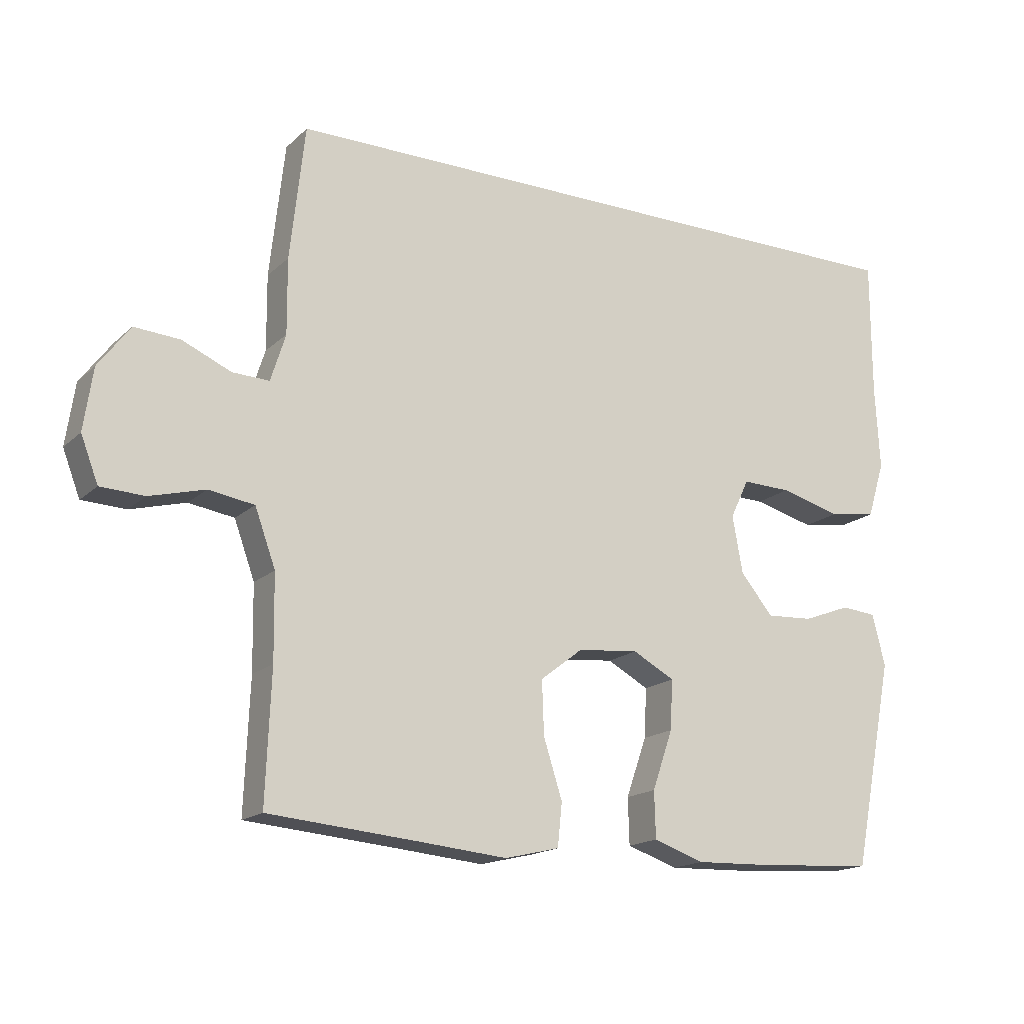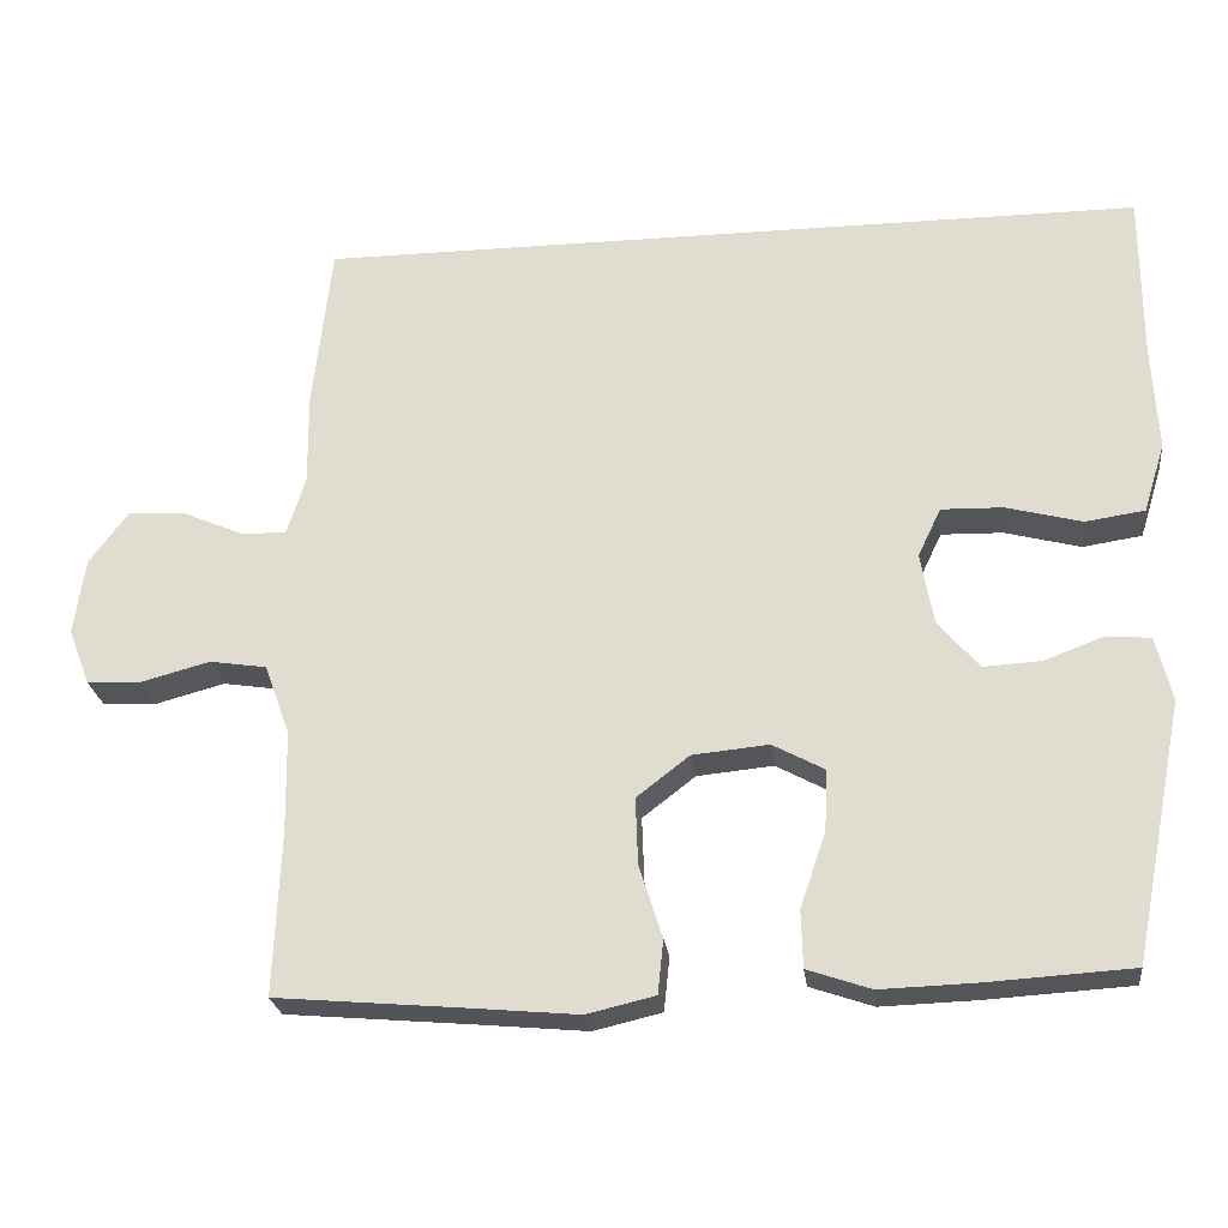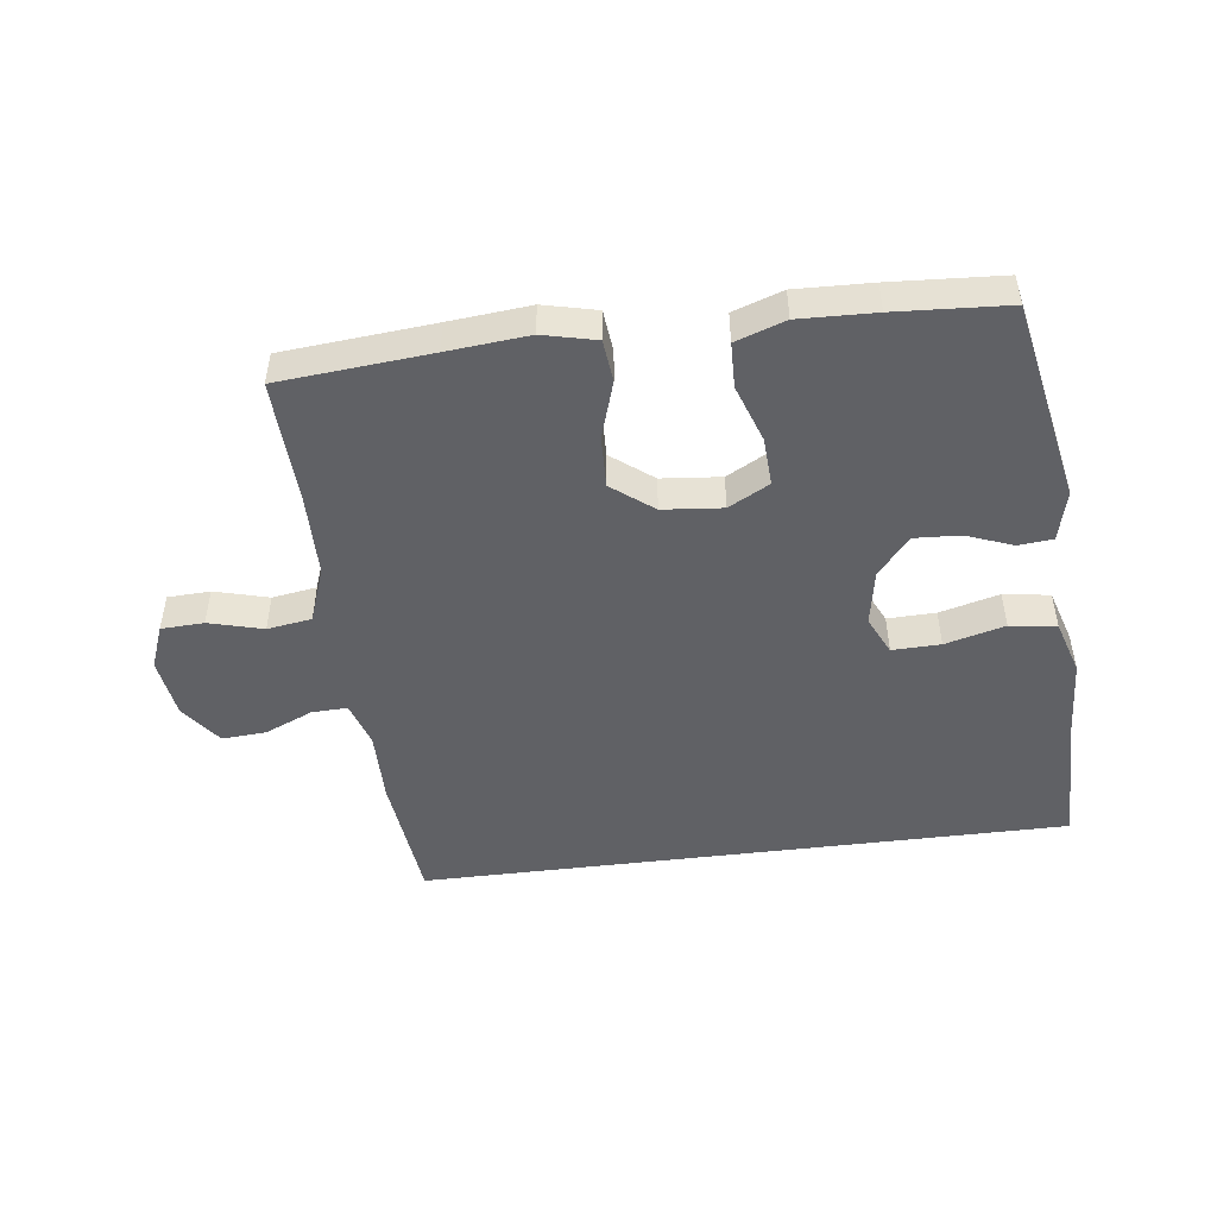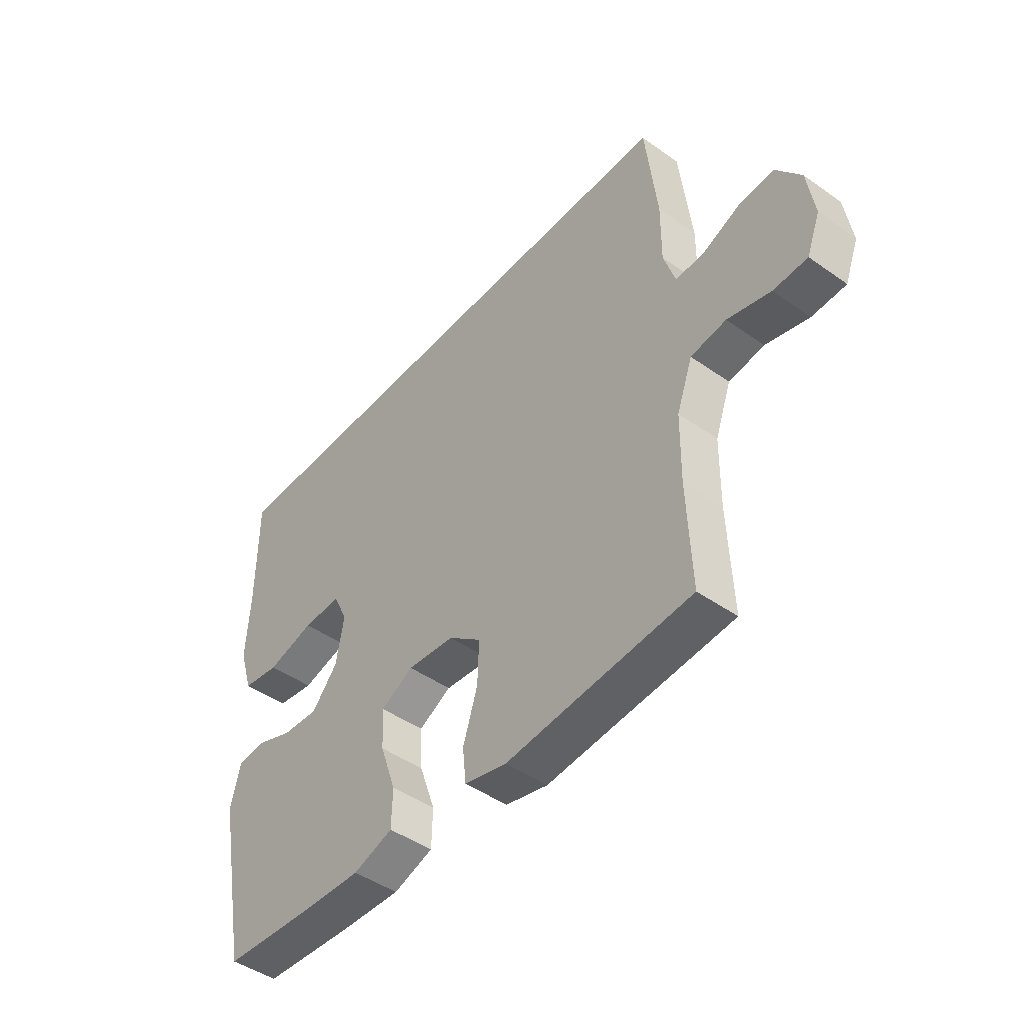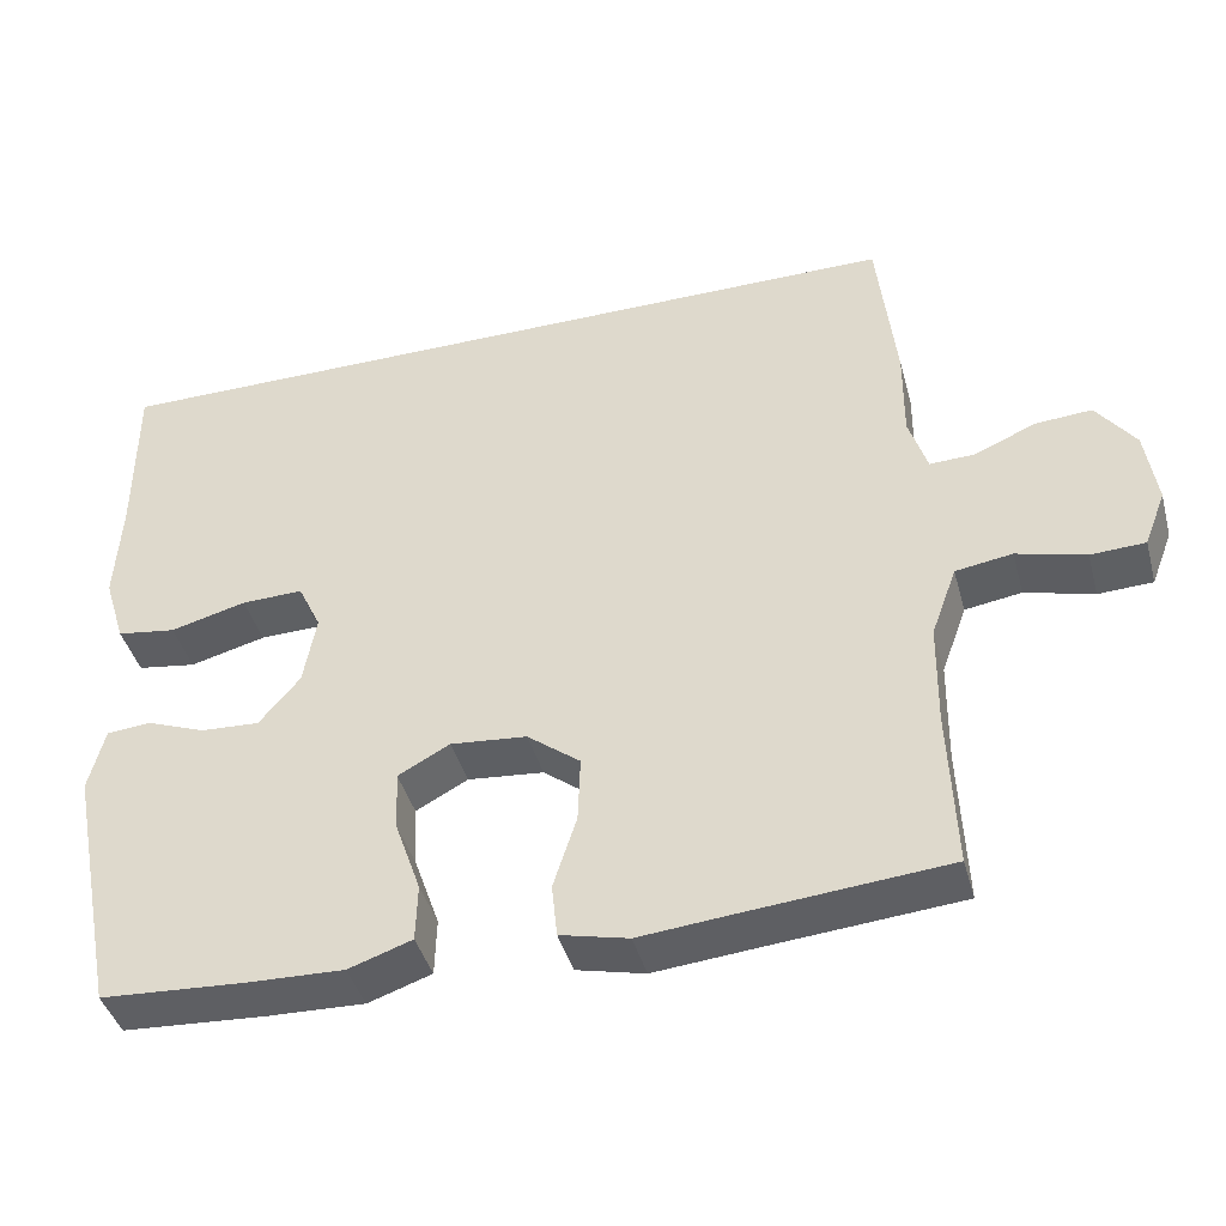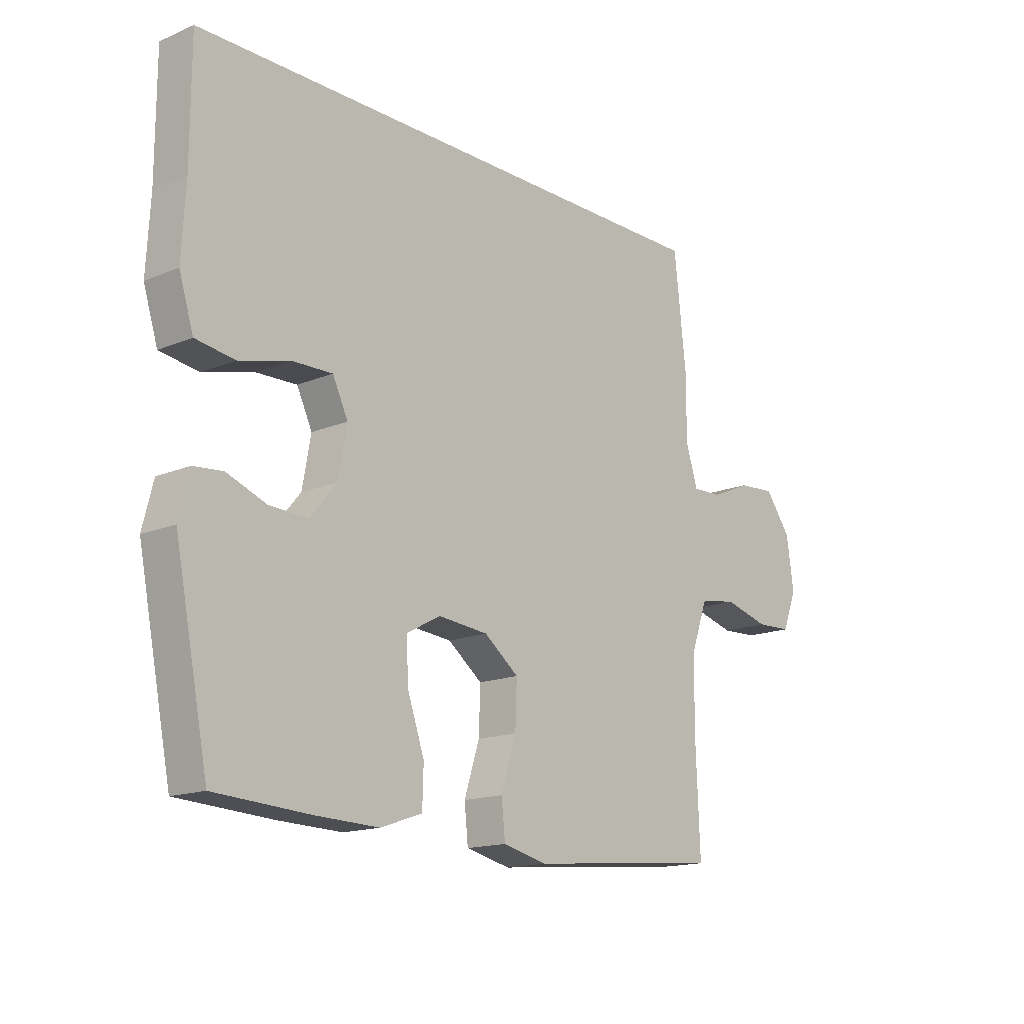
<metadata>
{"format":"obj","ext":"obj","renderer":"f3d","projection":"perspective","resolution":1024,"background":"white","views":[{"elev":-16.9,"azim":149.7,"up":"+Z"},{"elev":-24.5,"azim":-173.2,"up":"+Z"},{"elev":-48.5,"azim":-172.8,"up":"+Y"},{"elev":-46.0,"azim":51.0,"up":"+Z"},{"elev":-42.1,"azim":15.1,"up":"+Z"},{"elev":-15.6,"azim":-48.6,"up":"+Z"}]}
</metadata>
<code>
v -0.57 0.07 0.5
v 0.466 0.07 0.5
v 0.489 0.07 0.291
v 0.488 0.07 0.175
v 0.511 0.07 0.102
v 0.568 0.07 0.104
v 0.644 0.07 0.137
v 0.715 0.07 0.142
v 0.764 0.07 0.076
v 0.778 0.07 -0.02
v 0.751 0.07 -0.09
v 0.683 0.07 -0.093
v 0.597 0.07 -0.07
v 0.526 0.07 -0.081
v 0.494 0.07 -0.169
v 0.492 0.07 -0.299
v 0.5 0.07 -0.5
v 0.26 0.07 -0.521
v 0.131 0.07 -0.533
v 0.046 0.07 -0.513
v 0.039 0.07 -0.446
v 0.068 0.07 -0.355
v 0.071 0.07 -0.272
v 0.005 0.07 -0.221
v -0.09 0.07 -0.212
v -0.155 0.07 -0.247
v -0.151 0.07 -0.324
v -0.119 0.07 -0.416
v -0.121 0.07 -0.488
v -0.2 0.07 -0.515
v -0.321 0.07 -0.511
v -0.5 0.07 -0.5
v -0.564 0.07 -0.178
v -0.544 0.07 -0.098
v -0.489 0.07 -0.093
v -0.415 0.07 -0.121
v -0.342 0.07 -0.125
v -0.291 0.07 -0.064
v -0.275 0.07 0.025
v -0.304 0.07 0.086
v -0.381 0.07 0.084
v -0.476 0.07 0.059
v -0.55 0.07 0.07
v -0.577 0.07 0.157
v -0.57 0.07 0.287
v -0.57 0 0.5
v 0.466 0 0.5
v 0.489 0 0.291
v 0.488 0 0.175
v 0.511 0 0.102
v 0.568 0 0.104
v 0.644 0 0.137
v 0.715 0 0.142
v 0.764 0 0.076
v 0.778 0 -0.02
v 0.751 0 -0.09
v 0.683 0 -0.093
v 0.597 0 -0.07
v 0.526 0 -0.081
v 0.494 0 -0.169
v 0.492 0 -0.299
v 0.5 0 -0.5
v 0.26 0 -0.521
v 0.131 0 -0.533
v 0.046 0 -0.513
v 0.039 0 -0.446
v 0.068 0 -0.355
v 0.071 0 -0.272
v 0.005 0 -0.221
v -0.09 0 -0.212
v -0.155 0 -0.247
v -0.151 0 -0.324
v -0.119 0 -0.416
v -0.121 0 -0.488
v -0.2 0 -0.515
v -0.321 0 -0.511
v -0.5 0 -0.5
v -0.564 0 -0.178
v -0.544 0 -0.098
v -0.489 0 -0.093
v -0.415 0 -0.121
v -0.342 0 -0.125
v -0.291 0 -0.064
v -0.275 0 0.025
v -0.304 0 0.086
v -0.381 0 0.084
v -0.476 0 0.059
v -0.55 0 0.07
v -0.577 0 0.157
v -0.57 0 0.287
f 43 44 45
f 42 43 45
f 41 42 45
f 2 3 4
f 1 2 4
f 45 1 4
f 41 45 4
f 40 41 4
f 39 40 4 5
f 38 39 5 6
f 37 38 6
f 34 35 36
f 33 34 36
f 32 33 36
f 31 32 36
f 30 31 36
f 29 30 36
f 28 29 36
f 27 28 36
f 26 27 36 37
f 25 26 37
f 24 25 37 6
f 20 21 22
f 19 20 22
f 18 19 22
f 18 22 23
f 17 18 23
f 16 17 23
f 15 16 23 24
f 11 12 13
f 10 11 13
f 9 10 13
f 8 9 13
f 7 8 13
f 6 7 13
f 6 13 14
f 6 14 15 24
f 90 89 88
f 90 88 87
f 90 87 86
f 49 48 47
f 49 47 46
f 49 46 90
f 49 90 86
f 49 86 85
f 50 49 85 84
f 51 50 84 83
f 51 83 82
f 81 80 79
f 81 79 78
f 81 78 77
f 81 77 76
f 81 76 75
f 81 75 74
f 81 74 73
f 81 73 72
f 82 81 72 71
f 82 71 70
f 51 82 70 69
f 67 66 65
f 67 65 64
f 67 64 63
f 68 67 63
f 68 63 62
f 68 62 61
f 69 68 61 60
f 58 57 56
f 58 56 55
f 58 55 54
f 58 54 53
f 58 53 52
f 58 52 51
f 59 58 51
f 69 60 59 51
f 1 46 47 2
f 2 47 48 3
f 3 48 49 4
f 4 49 50 5
f 5 50 51 6
f 6 51 52 7
f 7 52 53 8
f 8 53 54 9
f 9 54 55 10
f 10 55 56 11
f 11 56 57 12
f 12 57 58 13
f 13 58 59 14
f 14 59 60 15
f 15 60 61 16
f 16 61 62 17
f 17 62 63 18
f 18 63 64 19
f 19 64 65 20
f 20 65 66 21
f 21 66 67 22
f 22 67 68 23
f 23 68 69 24
f 24 69 70 25
f 25 70 71 26
f 26 71 72 27
f 27 72 73 28
f 28 73 74 29
f 29 74 75 30
f 30 75 76 31
f 31 76 77 32
f 32 77 78 33
f 33 78 79 34
f 34 79 80 35
f 35 80 81 36
f 36 81 82 37
f 37 82 83 38
f 38 83 84 39
f 39 84 85 40
f 40 85 86 41
f 41 86 87 42
f 42 87 88 43
f 43 88 89 44
f 44 89 90 45
f 45 90 46 1

</code>
